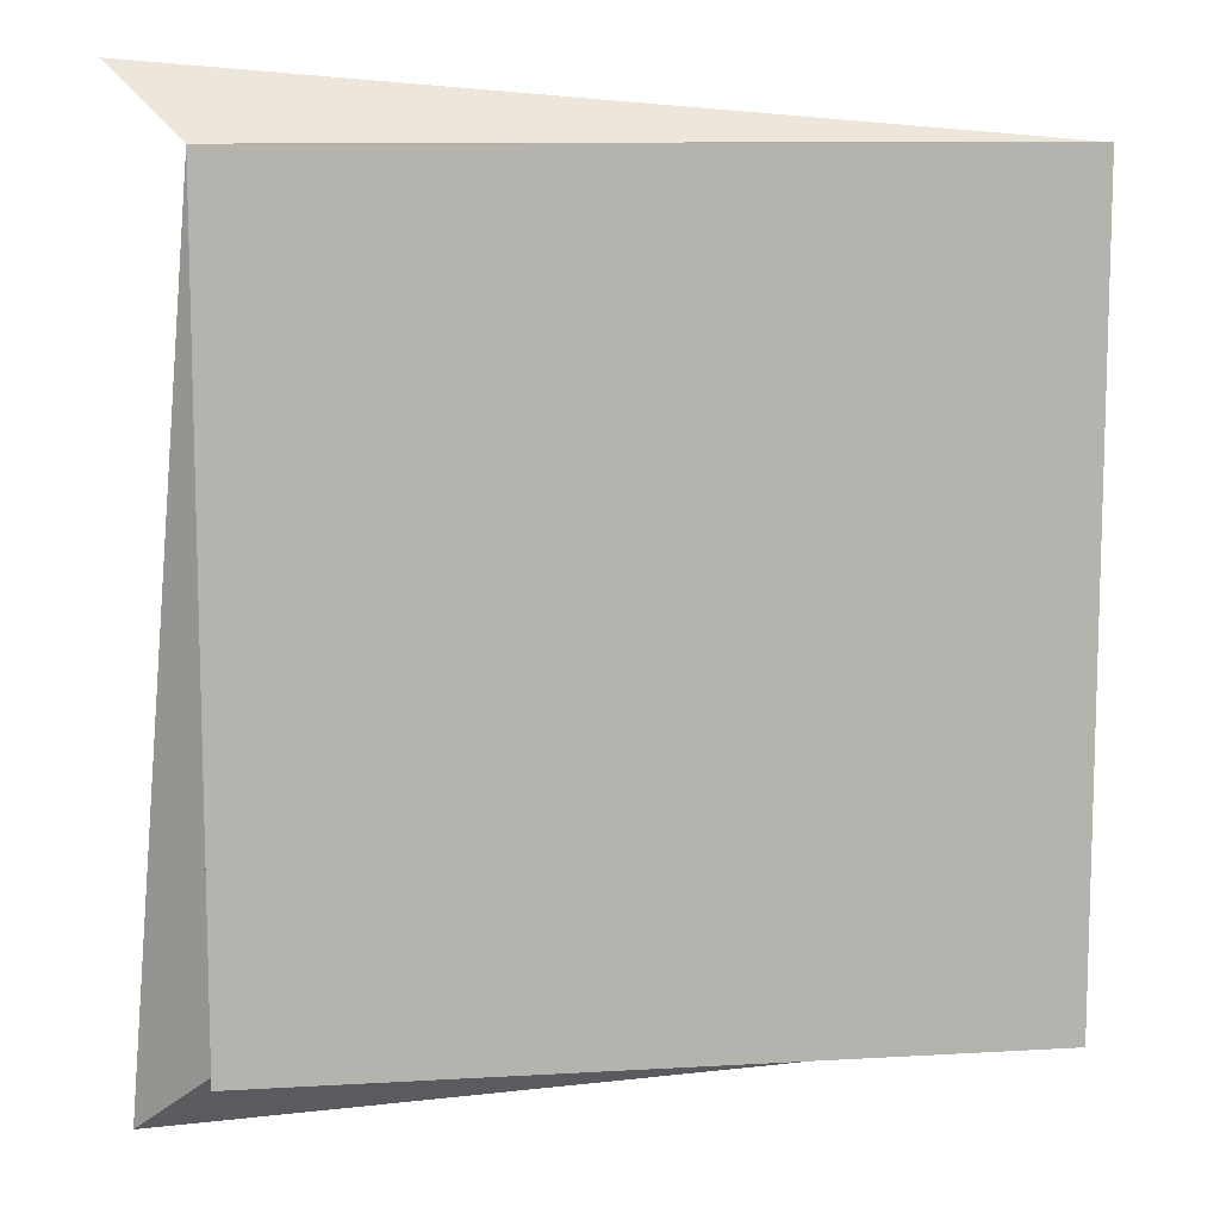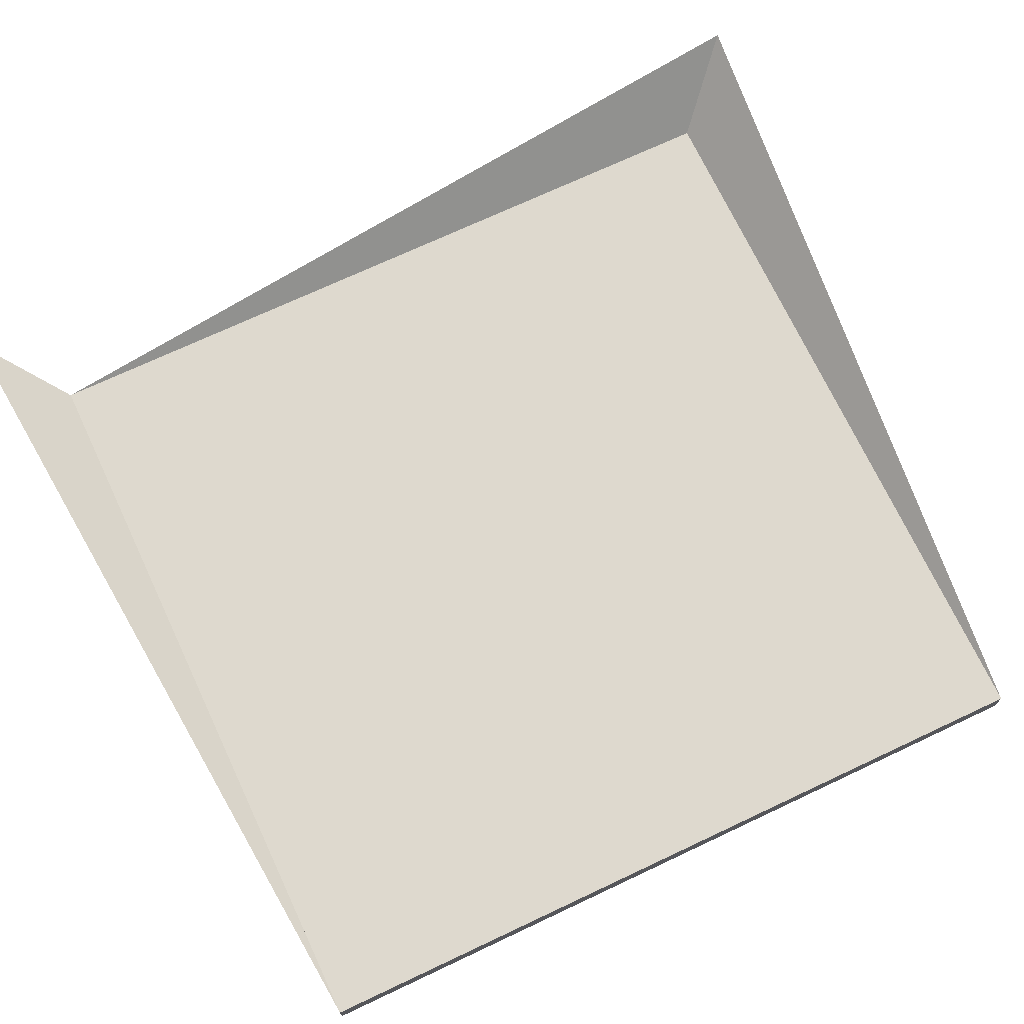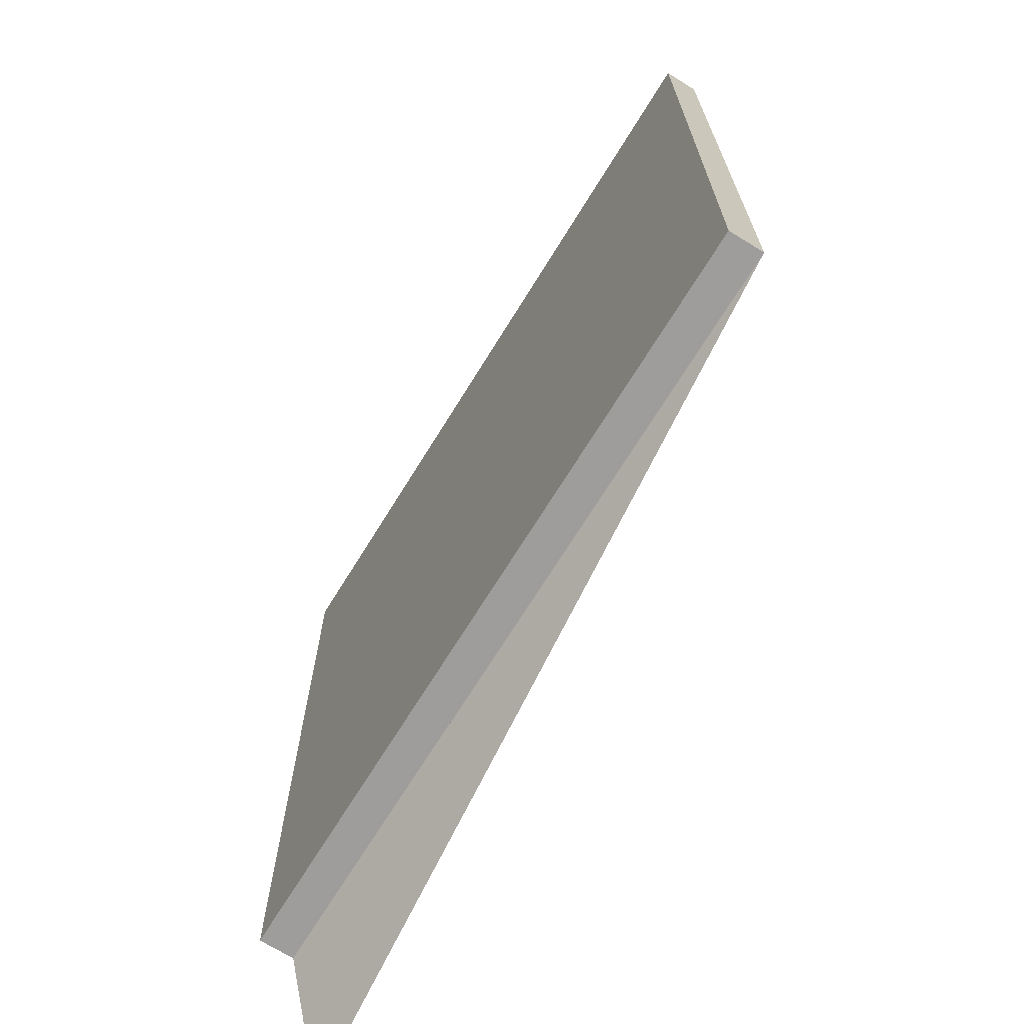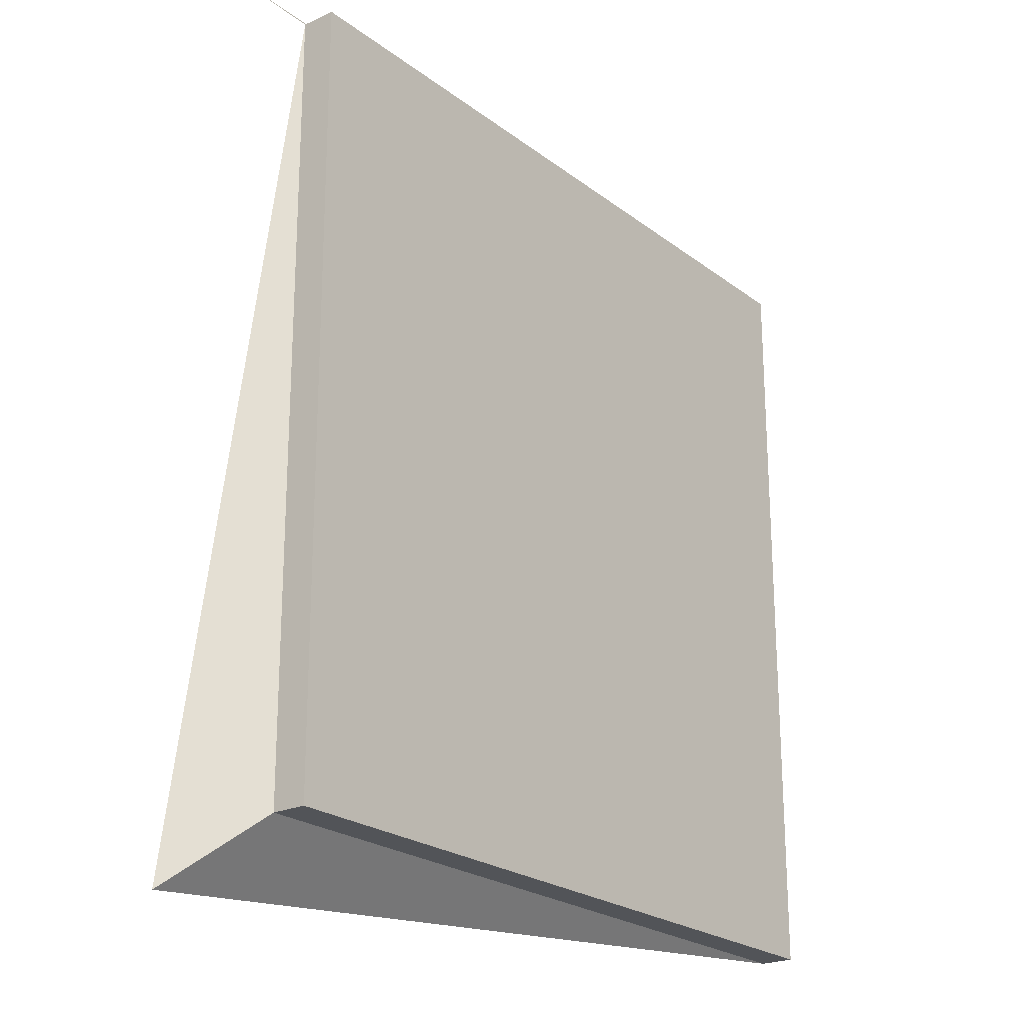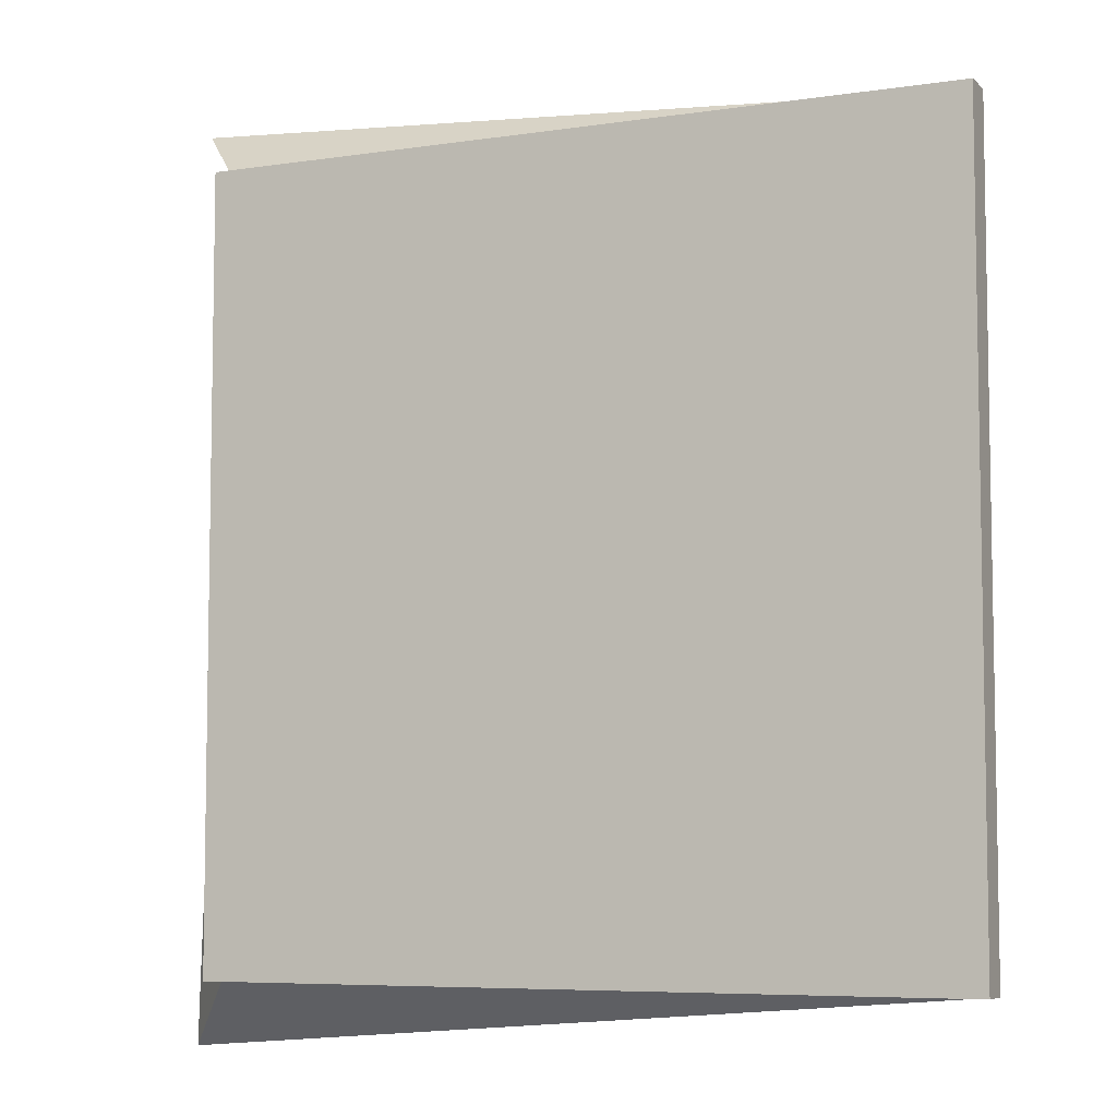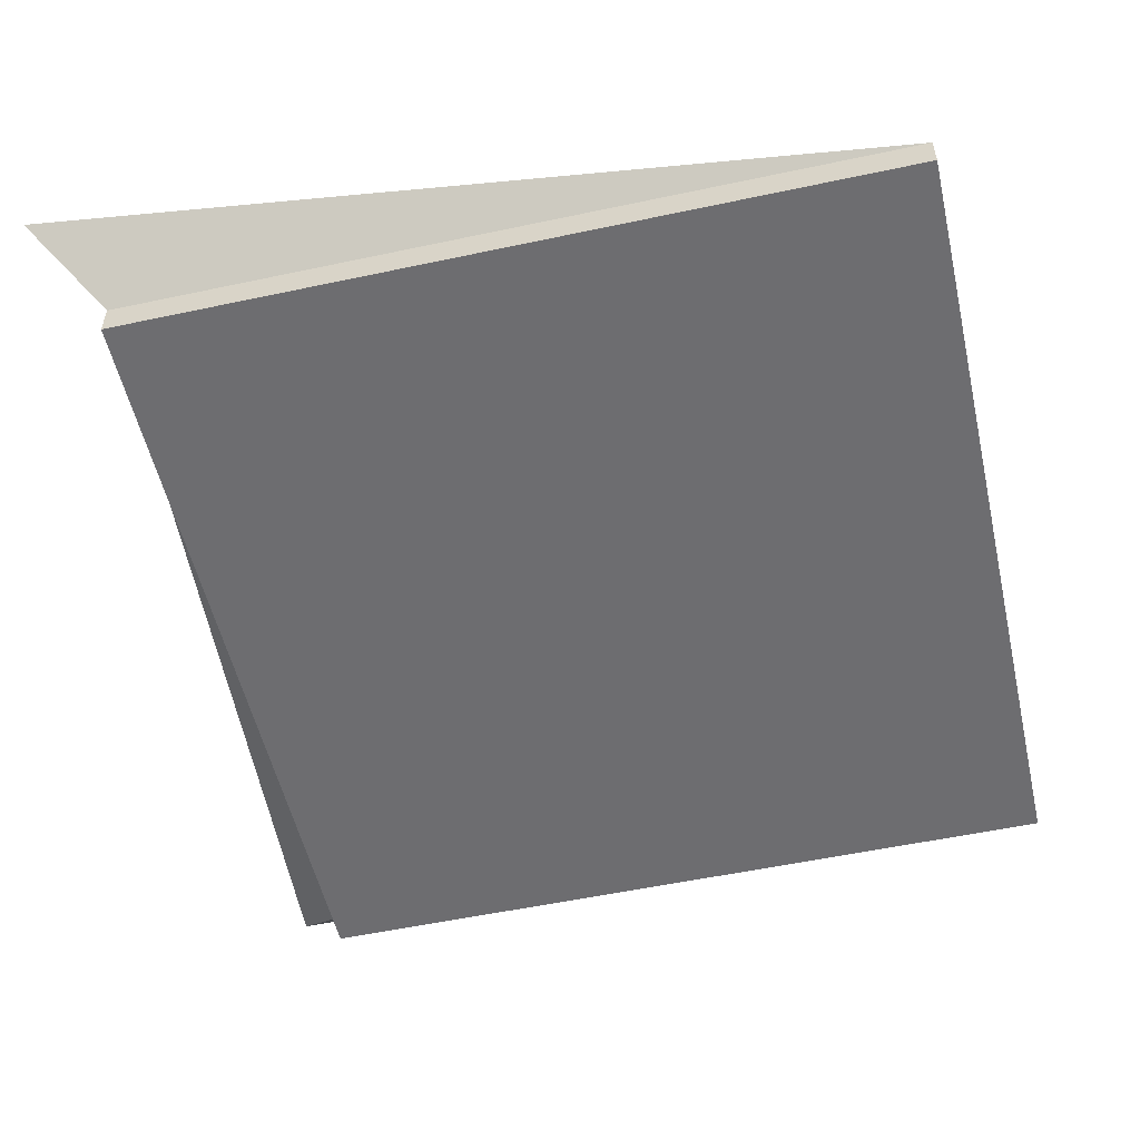
<metadata>
{"format":"obj","ext":"obj","renderer":"f3d","projection":"perspective","resolution":1024,"background":"white","views":[{"elev":10.4,"azim":171.6,"up":"+Y"},{"elev":71.5,"azim":-115.2,"up":"+Z"},{"elev":-70.4,"azim":-121.7,"up":"+Y"},{"elev":-22.8,"azim":128.1,"up":"+Y"},{"elev":-6.5,"azim":-155.9,"up":"+Y"},{"elev":-54.1,"azim":-167.2,"up":"+Z"}]}
</metadata>
<code>
v 0.6091 0.2126 0.3468
v 0.6091 0.05679 0.3536
v 0.6091 0.2126 0.3536
v 0.6091 0.05679 0.3468
v 0.7601 0.2126 0.3536
v 0.7601 0.2126 0.3468
v 0.7601 0.05679 0.3536
v 0.7738 0.2262 0.3672
v 0.7738 0.04317 0.3672
v 0.7601 0.05679 0.3468
f 1 2 3
f 2 1 4
f 3 2 1
f 4 1 2
f 3 5 2
f 5 1 3
f 3 1 5
f 4 6 1
f 1 6 4
f 7 4 2
f 2 4 7
f 7 2 5
f 8 3 5
f 5 3 8
f 1 5 6
f 6 5 1
f 6 4 10
f 10 4 6
f 4 7 10
f 10 7 4
f 2 9 7
f 7 9 2
f 6 7 5
f 5 7 6
f 9 5 7
f 7 5 9
f 7 6 10
f 10 6 7
f 2 5 3
f 5 2 7

</code>
